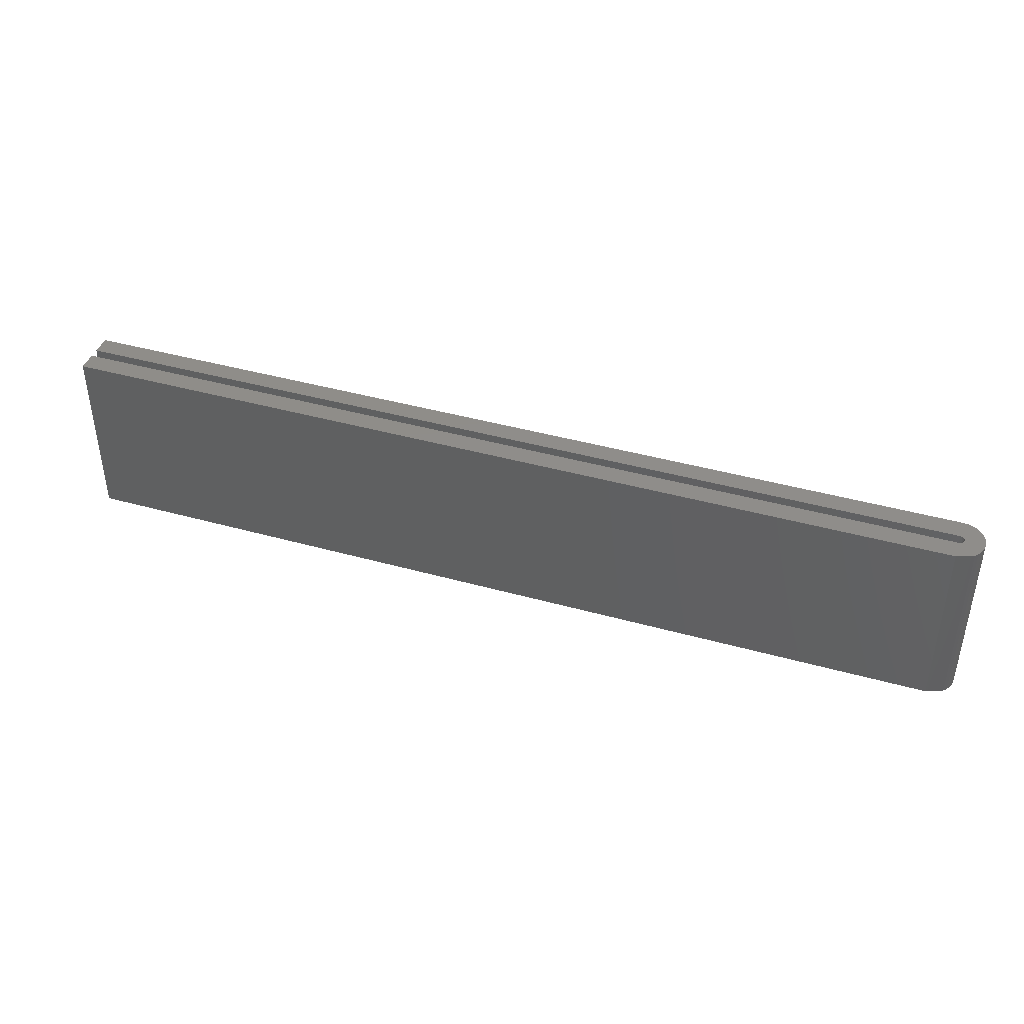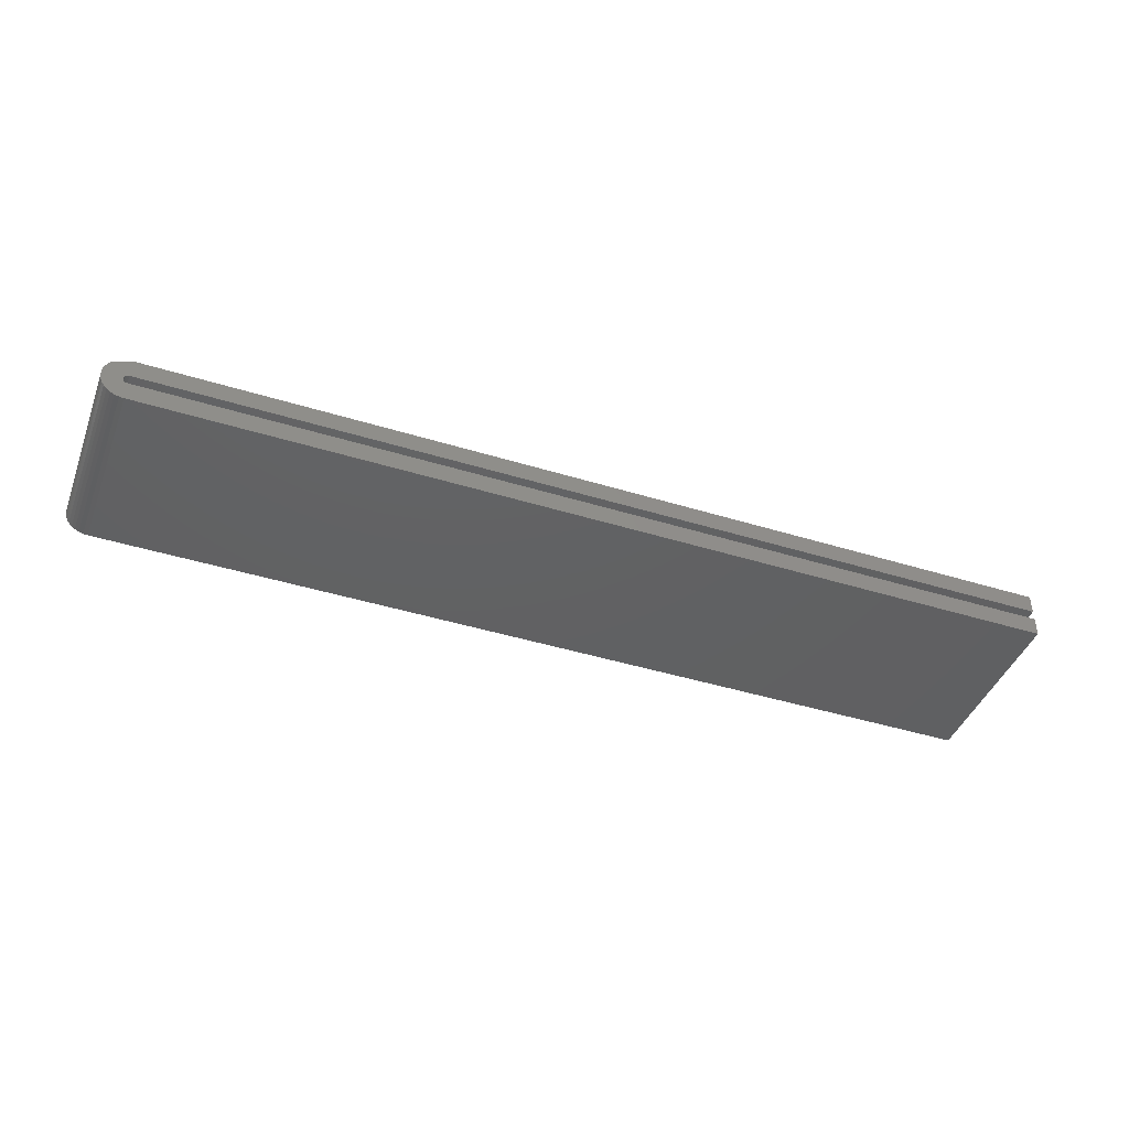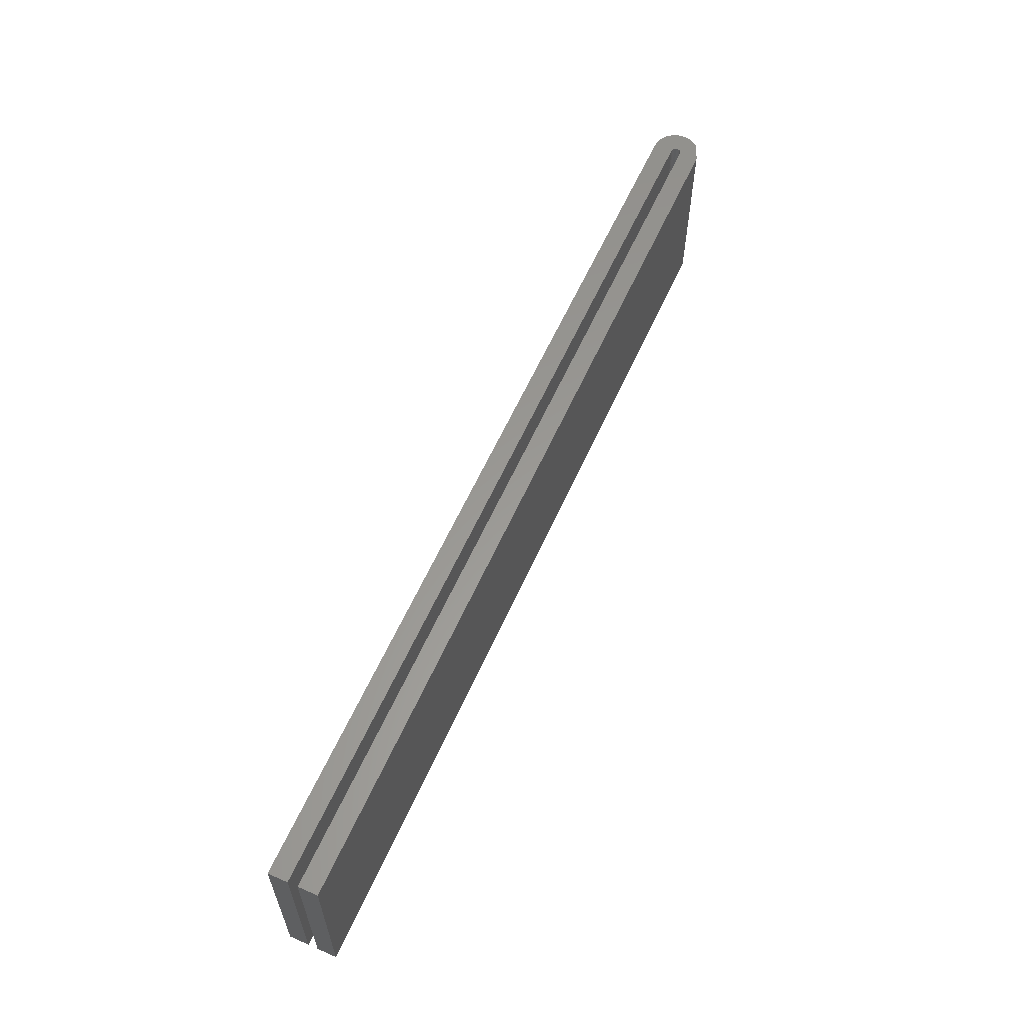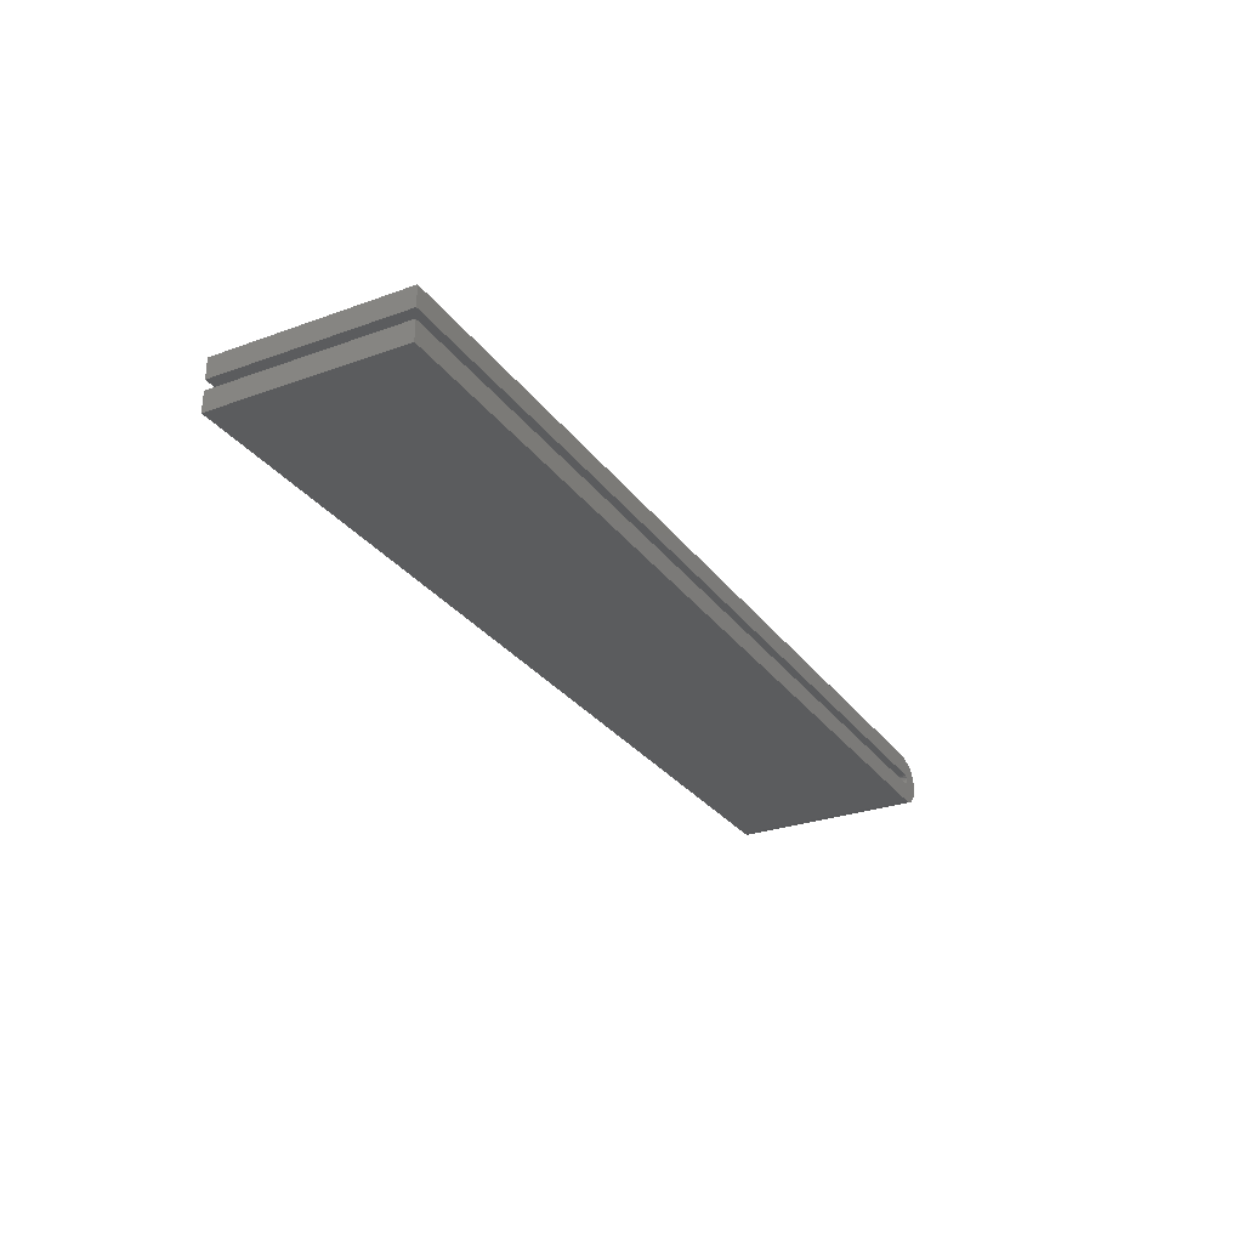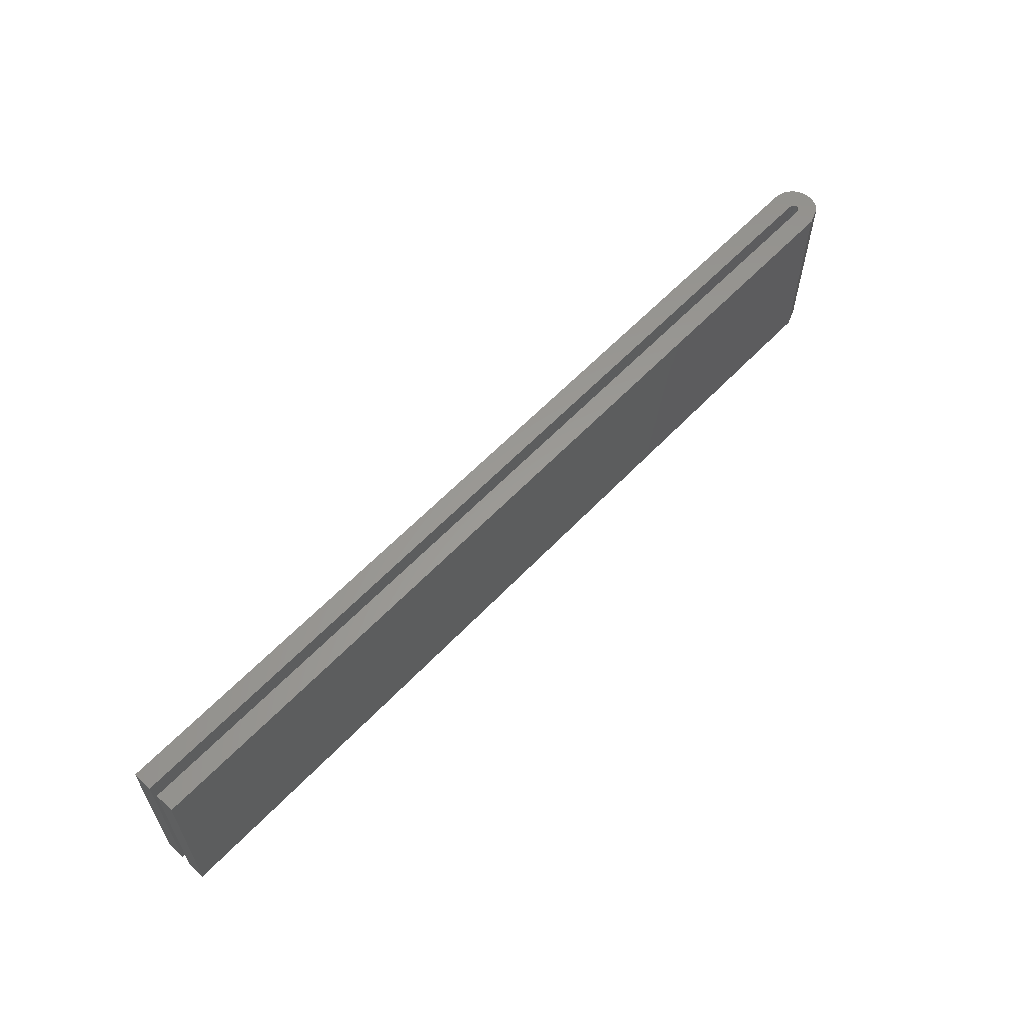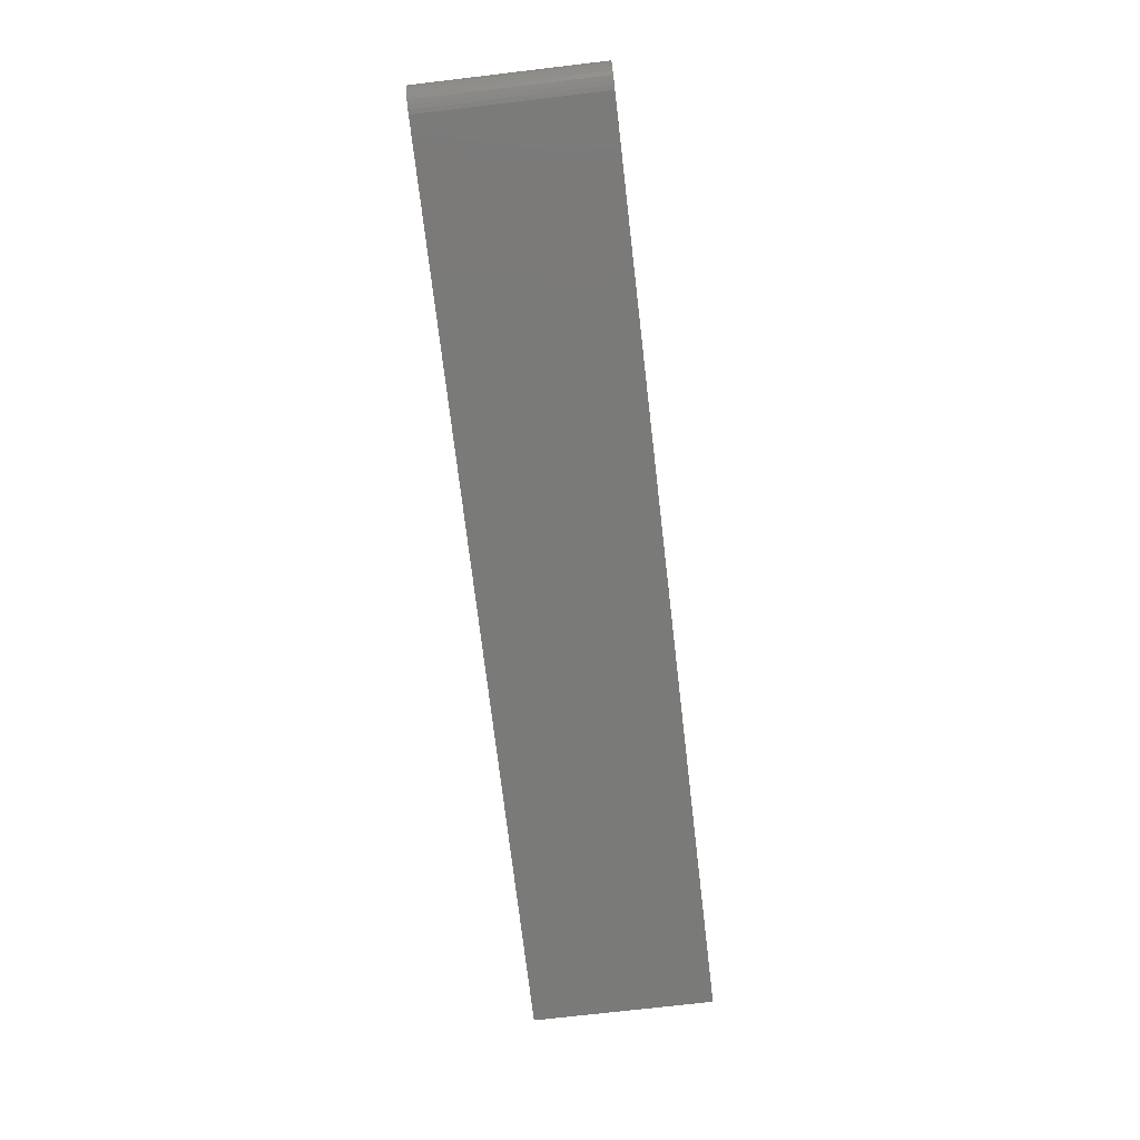
<metadata>
{"format":"stl","ext":"stl","renderer":"f3d","projection":"perspective","resolution":1024,"background":"white","views":[{"elev":41.7,"azim":18.7,"up":"+Y"},{"elev":-42.9,"azim":159.8,"up":"+Z"},{"elev":59.8,"azim":-66.0,"up":"+Y"},{"elev":-28.0,"azim":-61.5,"up":"+Z"},{"elev":60.2,"azim":-46.8,"up":"+Y"},{"elev":-73.0,"azim":96.7,"up":"+Z"}]}
</metadata>
<code>
# stl→obj: 54 verts, 104 faces
v 0.7477 0 0.03413
v 0.7477 -0.1484 0.03413
v 0.7501 0 0.03142
v 0.7501 -0.1484 0.03142
v 0.752 0 0.02832
v 0.752 -0.1484 0.02832
v 0.7533 0 0.02492
v 0.7533 -0.1484 0.02492
v 0.7539 0 0.02136
v 0.7539 -0.1484 0.02136
v 0.7538 0 0.01774
v 0.7538 -0.1484 0.01774
v 0.7532 0 0.01419
v 0.7532 -0.1484 0.01419
v 0.7518 0 0.01082
v 0.7518 -0.1484 0.01082
v 0.7499 0 0.007754
v 0.7499 -0.1484 0.007754
v 0.7474 0 0.005091
v 0.7474 -0.1484 0.005091
v 0.7445 0 0.002921
v 0.7445 -0.1484 0.002921
v 0.7413 0 0.001317
v 0.7413 -0.1484 0.001317
v 0.7378 0 0.000332
v 0.7378 -0.1484 0.000332
v 0.7342 0 -4.496e-17
v 0.7342 -0.1484 -4.496e-17
v 0.7342 -0.1484 0.01579
v 0.7359 -0.1484 0.01618
v 0 -0.1484 0
v 0.7381 -0.1484 0.02062
v 0.7381 -0.1484 0.01886
v 0.7373 -0.1484 0.01728
v 1.45e-18 -0.1484 0.02368
v 0.7342 -0.1484 0.02368
v 0.7342 -0.1484 0.03947
v 2.417e-18 -0.1484 0.03947
v 0.7359 -0.1484 0.02329
v 0.7373 -0.1484 0.0222
v 9.668e-19 -0.1484 0.01579
v 0.7359 0 0.01618
v 0.7342 0 0.01579
v 0 0 0
v 0.7381 0 0.01886
v 0.7381 0 0.02062
v 0.7373 0 0.01728
v 1.45e-18 0 0.02368
v 2.417e-18 0 0.03947
v 0.7342 0 0.03947
v 0.7342 0 0.02368
v 0.7373 0 0.0222
v 0.7359 0 0.02329
v 9.668e-19 0 0.01579
f 1 2 3
f 3 2 4
f 3 4 5
f 5 4 6
f 5 6 7
f 7 6 8
f 7 8 9
f 9 8 10
f 9 10 11
f 11 10 12
f 11 12 13
f 13 12 14
f 13 14 15
f 15 14 16
f 15 16 17
f 17 16 18
f 17 18 19
f 19 18 20
f 19 20 21
f 21 20 22
f 21 22 23
f 23 22 24
f 23 24 25
f 25 24 26
f 25 26 27
f 27 26 28
f 29 14 30
f 28 24 31
f 28 26 24
f 10 32 33
f 10 33 12
f 12 33 34
f 12 34 30
f 12 30 14
f 35 36 8
f 35 8 6
f 35 6 4
f 35 4 2
f 35 2 37
f 35 37 38
f 8 36 39
f 8 39 40
f 8 40 32
f 8 32 10
f 41 31 24
f 41 24 22
f 41 22 20
f 41 20 18
f 41 18 16
f 41 16 14
f 41 14 29
f 42 13 43
f 44 23 27
f 23 25 27
f 45 46 9
f 11 45 9
f 47 45 11
f 42 47 11
f 13 42 11
f 48 49 50
f 48 50 1
f 48 1 3
f 48 3 5
f 48 5 7
f 48 7 51
f 7 9 46
f 7 46 52
f 7 52 53
f 7 53 51
f 54 43 13
f 54 13 15
f 54 15 17
f 54 17 19
f 54 19 21
f 54 21 23
f 54 23 44
f 37 50 38
f 38 50 49
f 2 1 37
f 37 1 50
f 54 44 41
f 41 44 31
f 29 43 41
f 41 43 54
f 46 40 52
f 52 40 39
f 52 39 53
f 53 39 36
f 53 36 51
f 40 46 32
f 32 46 45
f 32 45 33
f 33 45 47
f 33 47 34
f 34 47 42
f 34 42 30
f 30 42 43
f 30 43 29
f 35 48 36
f 36 48 51
f 49 48 38
f 38 48 35
f 31 44 28
f 28 44 27

</code>
